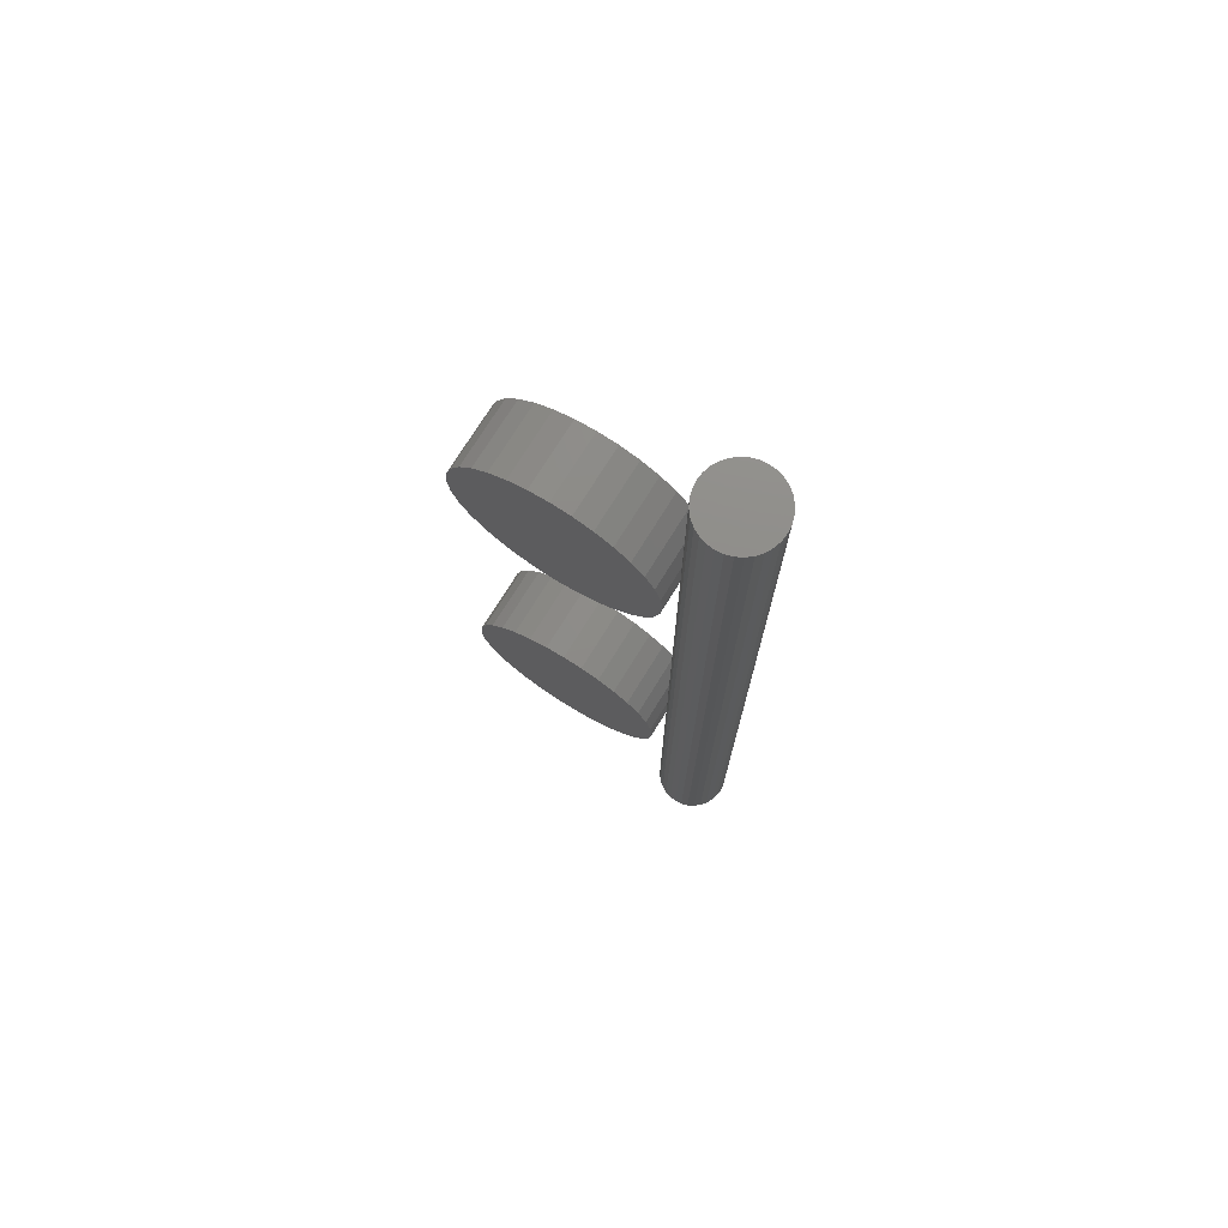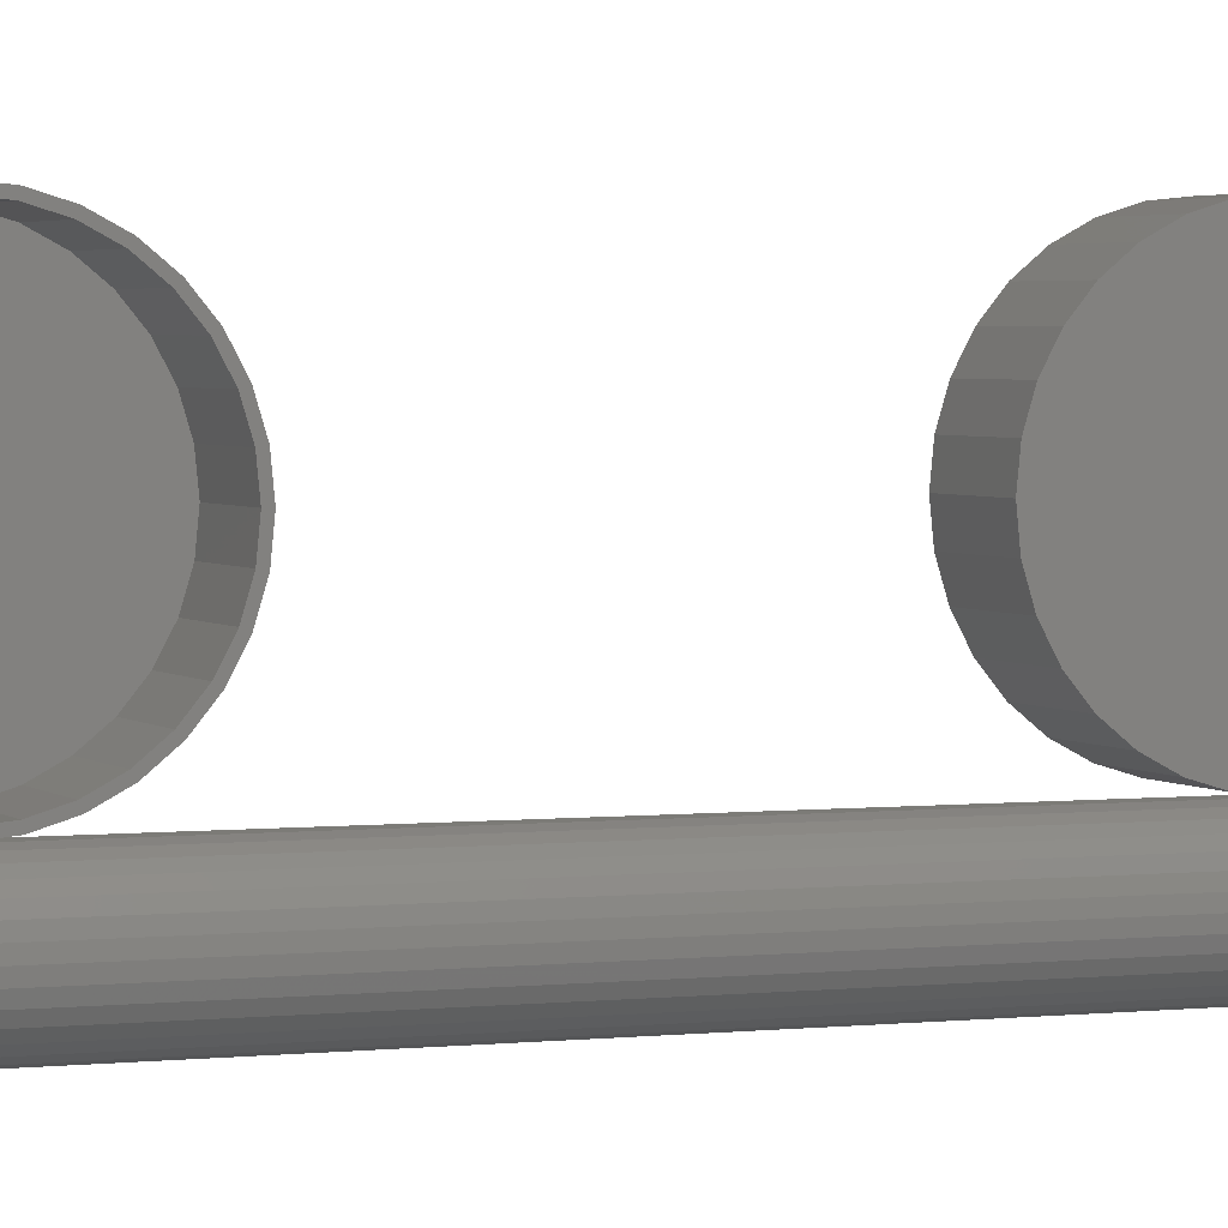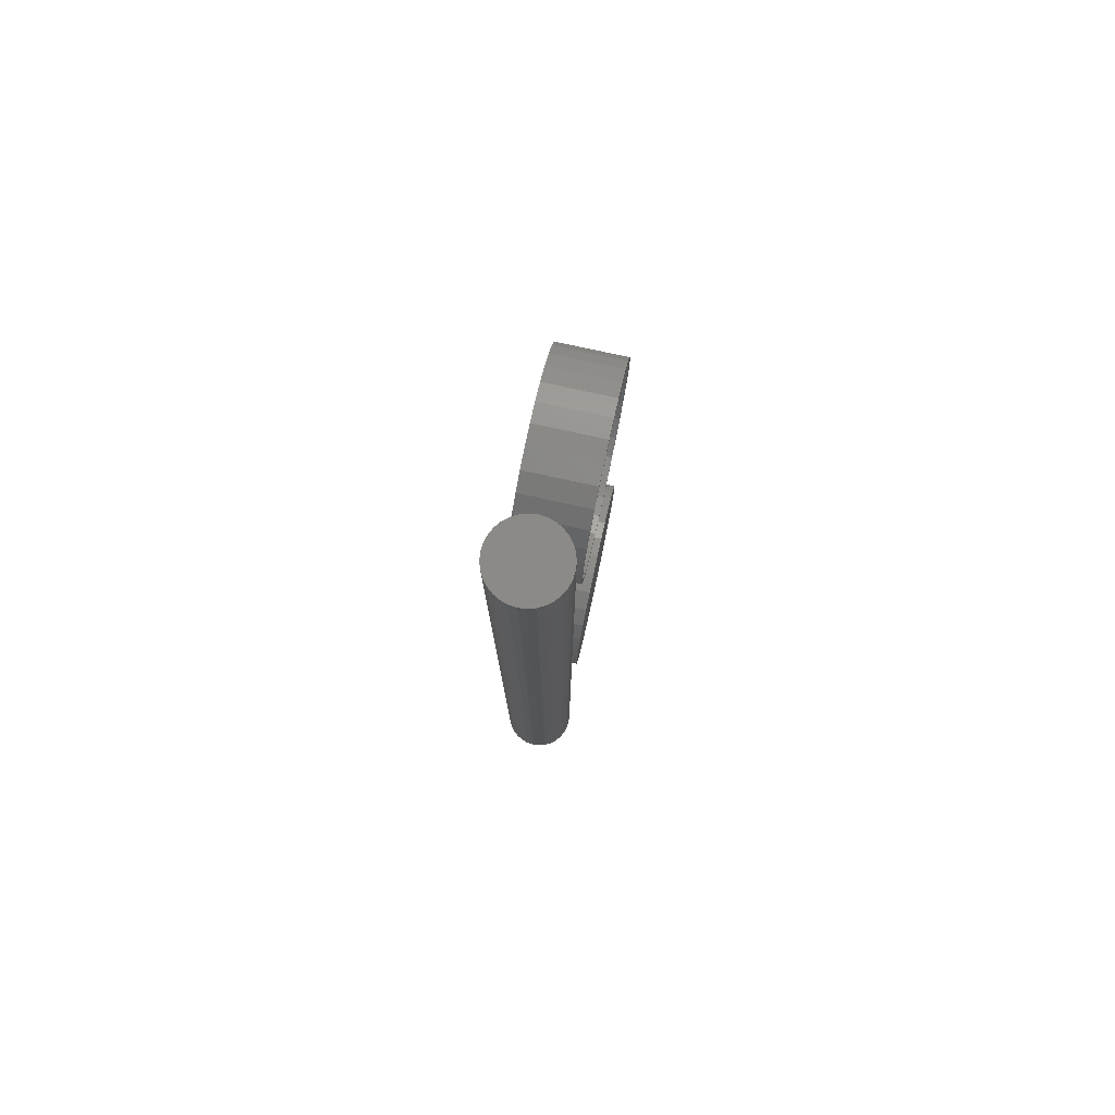
<metadata>
{"format":"stl","ext":"stl","renderer":"f3d","projection":"perspective","resolution":1024,"background":"white","views":[{"elev":74.2,"azim":-58.2,"up":"+Z"},{"elev":2.9,"azim":68.0,"up":"+Y"},{"elev":78.0,"azim":12.3,"up":"+Z"}]}
</metadata>
<code>
# stl→obj: 320 verts, 624 faces
v 0.05469 0.1959 -0.2124
v 0.05469 0.2606 -0.2124
v 0.05469 0.2283 -0.2092
v 0.05469 0.1648 -0.2218
v 0.05469 0.2917 -0.2218
v 0.05469 0.2917 -0.5282
v 0.05469 0.1959 -0.5376
v 0.05469 0.2606 -0.5376
v 0.05469 0.2283 -0.5408
v 0.05469 0.3204 -0.2372
v 0.05469 0.1362 -0.2372
v 0.05469 0.3455 -0.2578
v 0.05469 0.1111 -0.2578
v 0.05469 0.3661 -0.2829
v 0.05469 0.09044 -0.2829
v 0.05469 0.3815 -0.3116
v 0.05469 0.07512 -0.3116
v 0.05469 0.3909 -0.3427
v 0.05469 0.06569 -0.3427
v 0.05469 0.3941 -0.375
v 0.05469 0.0625 -0.375
v 0.05469 0.3909 -0.4073
v 0.05469 0.06569 -0.4073
v 0.05469 0.3815 -0.4384
v 0.05469 0.07512 -0.4384
v 0.05469 0.3661 -0.4671
v 0.05469 0.09044 -0.4671
v 0.05469 0.3455 -0.4922
v 0.05469 0.1111 -0.4922
v 0.05469 0.3204 -0.5128
v 0.05469 0.1362 -0.5128
v 0.05469 0.1648 -0.5282
v -0.05469 0.2283 -0.2092
v -0.05469 0.2606 -0.2124
v -0.05469 0.1959 -0.2124
v -0.05469 0.1648 -0.2218
v -0.05469 0.2917 -0.2218
v -0.05469 0.2606 -0.5376
v -0.05469 0.1959 -0.5376
v -0.05469 0.2917 -0.5282
v -0.05469 0.2283 -0.5408
v -0.05469 0.1648 -0.5282
v -0.05469 0.1362 -0.5128
v -0.05469 0.3204 -0.5128
v -0.05469 0.1111 -0.4922
v -0.05469 0.3455 -0.4922
v -0.05469 0.09044 -0.4671
v -0.05469 0.3661 -0.4671
v -0.05469 0.07512 -0.4384
v -0.05469 0.3815 -0.4384
v -0.05469 0.06569 -0.4073
v -0.05469 0.3909 -0.4073
v -0.05469 0.0625 -0.375
v -0.05469 0.3941 -0.375
v -0.05469 0.06569 -0.3427
v -0.05469 0.3909 -0.3427
v -0.05469 0.07512 -0.3116
v -0.05469 0.3815 -0.3116
v -0.05469 0.09044 -0.2829
v -0.05469 0.3661 -0.2829
v -0.05469 0.1111 -0.2578
v -0.05469 0.3455 -0.2578
v -0.05469 0.1362 -0.2372
v -0.05469 0.3204 -0.2372
v 0.05469 0.1678 0.521
v 0.05469 0.1975 0.5299
v 0.05469 0.1648 0.5282
v 0.05469 0.1362 0.5128
v 0.05469 0.1405 0.5064
v 0.05469 0.1111 0.4922
v 0.05469 0.1166 0.4867
v 0.05469 0.09044 0.4671
v 0.05469 0.09694 0.4628
v 0.05469 0.07512 0.4384
v 0.05469 0.08234 0.4355
v 0.05469 0.06569 0.4073
v 0.05469 0.07335 0.4058
v 0.05469 0.08234 0.3145
v 0.05469 0.07335 0.3442
v 0.05469 0.06569 0.3427
v 0.05469 0.07512 0.3116
v 0.05469 0.09694 0.2872
v 0.05469 0.09044 0.2829
v 0.05469 0.1166 0.2633
v 0.05469 0.1111 0.2578
v 0.05469 0.1405 0.2436
v 0.05469 0.1362 0.2372
v 0.05469 0.1678 0.229
v 0.05469 0.1648 0.2218
v 0.05469 0.1975 0.2201
v 0.05469 0.1959 0.2124
v 0.05469 0.2283 0.217
v 0.05469 0.2283 0.2092
v 0.05469 0.2606 0.5376
v 0.05469 0.2283 0.5408
v 0.05469 0.2283 0.533
v 0.05469 0.2591 0.5299
v 0.05469 0.2917 0.5282
v 0.05469 0.2887 0.521
v 0.05469 0.3204 0.5128
v 0.05469 0.3161 0.5064
v 0.05469 0.3455 0.4922
v 0.05469 0.34 0.4867
v 0.05469 0.3661 0.4671
v 0.05469 0.3596 0.4628
v 0.05469 0.3815 0.4384
v 0.05469 0.3742 0.4355
v 0.05469 0.3909 0.4073
v 0.05469 0.3832 0.4058
v 0.05469 0.3863 0.375
v 0.05469 0.3909 0.3427
v 0.05469 0.3832 0.3442
v 0.05469 0.3742 0.3145
v 0.05469 0.3815 0.3116
v 0.05469 0.3596 0.2872
v 0.05469 0.3661 0.2829
v 0.05469 0.34 0.2633
v 0.05469 0.3455 0.2578
v 0.05469 0.3161 0.2436
v 0.05469 0.3204 0.2372
v 0.05469 0.2887 0.229
v 0.05469 0.2917 0.2218
v 0.05469 0.2591 0.2201
v 0.05469 0.2606 0.2124
v 0.05469 0.3941 0.375
v 0.05469 0.0625 0.375
v 0.05469 0.07031 0.375
v 0.05469 0.1959 0.5376
v -0.04688 0.2283 0.217
v -0.04688 0.2591 0.2201
v -0.04688 0.2887 0.229
v -0.04688 0.3161 0.2436
v -0.04688 0.34 0.2633
v -0.04688 0.3596 0.2872
v -0.04688 0.3742 0.3145
v -0.04688 0.3832 0.3442
v -0.04688 0.3863 0.375
v -0.04688 0.1975 0.2201
v -0.04688 0.1678 0.229
v -0.04688 0.1405 0.2436
v -0.04688 0.1166 0.2633
v -0.04688 0.09694 0.2872
v -0.04688 0.08234 0.3145
v -0.04688 0.07335 0.3442
v -0.04688 0.07031 0.375
v -0.04688 0.2283 0.533
v -0.04688 0.1975 0.5299
v -0.04688 0.1678 0.521
v -0.04688 0.1405 0.5064
v -0.04688 0.1166 0.4867
v -0.04688 0.09694 0.4628
v -0.04688 0.08234 0.4355
v -0.04688 0.07335 0.4058
v -0.04688 0.2591 0.5299
v -0.04688 0.2887 0.521
v -0.04688 0.3161 0.5064
v -0.04688 0.34 0.4867
v -0.04688 0.3596 0.4628
v -0.04688 0.3742 0.4355
v -0.04688 0.3832 0.4058
v -0.003289 -0.0514 -0.7422
v 0.006738 -0.05041 0.7422
v 0.006738 -0.05041 -0.7422
v 0.01638 -0.04749 0.7422
v 0.01638 -0.04749 -0.7422
v 0.02527 -0.04274 0.7422
v 0.02527 -0.04274 -0.7422
v 0.03305 -0.03634 0.7422
v 0.03305 -0.03634 -0.7422
v 0.03945 -0.02856 0.7422
v 0.03945 -0.02856 -0.7422
v 0.0442 -0.01967 0.7422
v 0.0442 -0.01967 -0.7422
v 0.04712 -0.01003 0.7422
v 0.04712 -0.01003 -0.7422
v 0.04811 0 0.7422
v 0.04811 -1.259e-17 -0.7422
v -0.003289 -0.0514 0.7422
v -0.01332 -0.05041 -0.7422
v -0.01332 -0.05041 0.7422
v -0.02296 -0.04749 -0.7422
v -0.02296 -0.04749 0.7422
v -0.03184 -0.04274 -0.7422
v -0.03184 -0.04274 0.7422
v -0.03963 -0.03634 -0.7422
v -0.03963 -0.03634 0.7422
v -0.04603 -0.02856 -0.7422
v -0.04603 -0.02856 0.7422
v -0.05078 -0.01967 -0.7422
v -0.05078 -0.01967 0.7422
v -0.0537 -0.01003 -0.7422
v -0.0537 -0.01003 0.7422
v -0.05469 6.294e-18 -0.7422
v -0.05469 6.294e-18 0.7422
v -0.003289 0.0514 -0.7422
v -0.01332 0.05041 0.7422
v -0.01332 0.05041 -0.7422
v -0.02296 0.04749 0.7422
v -0.02296 0.04749 -0.7422
v -0.03184 0.04274 0.7422
v -0.03184 0.04274 -0.7422
v -0.03963 0.03634 0.7422
v -0.03963 0.03634 -0.7422
v -0.04603 0.02856 0.7422
v -0.04603 0.02856 -0.7422
v -0.05078 0.01967 0.7422
v -0.05078 0.01967 -0.7422
v -0.0537 0.01003 0.7422
v -0.0537 0.01003 -0.7422
v -0.003289 0.0514 0.7422
v 0.006738 0.05041 -0.7422
v 0.006738 0.05041 0.7422
v 0.01638 0.04749 -0.7422
v 0.01638 0.04749 0.7422
v 0.02527 0.04274 -0.7422
v 0.02527 0.04274 0.7422
v 0.03305 0.03634 -0.7422
v 0.03305 0.03634 0.7422
v 0.03945 0.02856 -0.7422
v 0.03945 0.02856 0.7422
v 0.0442 0.01967 -0.7422
v 0.0442 0.01967 0.7422
v 0.04712 0.01003 -0.7422
v 0.04712 0.01003 0.7422
v -0.05469 0.2283 0.5408
v -0.05469 0.2606 0.5376
v -0.05469 0.1959 0.5376
v -0.05469 0.1648 0.5282
v -0.05469 0.2917 0.5282
v -0.05469 0.2606 0.2124
v -0.05469 0.1959 0.2124
v -0.05469 0.2917 0.2218
v -0.05469 0.2283 0.2092
v -0.05469 0.1648 0.2218
v -0.05469 0.1362 0.2372
v -0.05469 0.3204 0.2372
v -0.05469 0.1111 0.2578
v -0.05469 0.3455 0.2578
v -0.05469 0.09044 0.2829
v -0.05469 0.3661 0.2829
v -0.05469 0.07512 0.3116
v -0.05469 0.3815 0.3116
v -0.05469 0.06569 0.3427
v -0.05469 0.3909 0.3427
v -0.05469 0.0625 0.375
v -0.05469 0.3941 0.375
v -0.05469 0.06569 0.4073
v -0.05469 0.3909 0.4073
v -0.05469 0.07512 0.4384
v -0.05469 0.3815 0.4384
v -0.05469 0.09044 0.4671
v -0.05469 0.3661 0.4671
v -0.05469 0.1111 0.4922
v -0.05469 0.3455 0.4922
v -0.05469 0.1362 0.5128
v -0.05469 0.3204 0.5128
v -0.01484 0.05807 0.75
v 0.008262 0.05807 0.75
v -0.003289 0.05921 0.75
v -0.02595 0.0547 0.75
v 0.01937 0.0547 0.75
v -0.03619 0.04923 0.75
v 0.02961 0.04923 0.75
v -0.04516 0.04187 0.75
v 0.03858 0.04187 0.75
v -0.05252 0.0329 0.75
v 0.04594 0.0329 0.75
v -0.05799 0.02266 0.75
v 0.05141 0.02266 0.75
v 0.05141 -0.02266 0.75
v -0.05252 -0.0329 0.75
v 0.04594 -0.0329 0.75
v -0.04516 -0.04187 0.75
v 0.03858 -0.04187 0.75
v -0.03619 -0.04923 0.75
v 0.02961 -0.04923 0.75
v -0.02595 -0.0547 0.75
v 0.01937 -0.0547 0.75
v -0.01484 -0.05807 0.75
v 0.008262 -0.05807 0.75
v -0.003289 -0.05921 0.75
v 0.05478 0.01155 0.75
v -0.06136 0.01155 0.75
v 0.05592 0 0.75
v -0.0625 7.251e-18 0.75
v 0.05478 -0.01155 0.75
v -0.06136 -0.01155 0.75
v -0.05799 -0.02266 0.75
v -0.003289 0.05921 -0.75
v 0.008262 0.05807 -0.75
v -0.01484 0.05807 -0.75
v -0.02595 0.0547 -0.75
v 0.01937 0.0547 -0.75
v -0.03619 0.04923 -0.75
v 0.02961 0.04923 -0.75
v -0.04516 0.04187 -0.75
v 0.03858 0.04187 -0.75
v -0.05252 0.0329 -0.75
v 0.04594 0.0329 -0.75
v -0.05799 0.02266 -0.75
v 0.05141 0.02266 -0.75
v 0.04594 -0.0329 -0.75
v -0.05252 -0.0329 -0.75
v 0.05141 -0.02266 -0.75
v -0.04516 -0.04187 -0.75
v 0.03858 -0.04187 -0.75
v -0.03619 -0.04923 -0.75
v 0.02961 -0.04923 -0.75
v -0.02595 -0.0547 -0.75
v 0.01937 -0.0547 -0.75
v -0.01484 -0.05807 -0.75
v 0.008262 -0.05807 -0.75
v -0.003289 -0.05921 -0.75
v -0.05799 -0.02266 -0.75
v -0.06136 -0.01155 -0.75
v 0.05478 -0.01155 -0.75
v -0.0625 7.251e-18 -0.75
v 0.05592 0 -0.75
v -0.06136 0.01155 -0.75
v 0.05478 0.01155 -0.75
f 1 2 3
f 2 1 4
f 2 4 5
f 6 7 8
f 8 7 9
f 5 4 10
f 10 4 11
f 10 11 12
f 12 11 13
f 12 13 14
f 14 13 15
f 14 15 16
f 16 15 17
f 16 17 18
f 18 17 19
f 18 19 20
f 20 19 21
f 20 21 22
f 22 21 23
f 22 23 24
f 24 23 25
f 24 25 26
f 26 25 27
f 26 27 28
f 28 27 29
f 28 29 30
f 30 29 31
f 30 31 6
f 6 31 32
f 6 32 7
f 33 34 35
f 36 35 34
f 37 36 34
f 38 39 40
f 41 39 38
f 39 42 40
f 40 42 43
f 40 43 44
f 44 43 45
f 44 45 46
f 46 45 47
f 46 47 48
f 48 47 49
f 48 49 50
f 50 49 51
f 50 51 52
f 52 51 53
f 52 53 54
f 54 53 55
f 54 55 56
f 56 55 57
f 56 57 58
f 58 57 59
f 58 59 60
f 60 59 61
f 60 61 62
f 62 61 63
f 62 63 64
f 64 63 36
f 64 36 37
f 54 20 52
f 52 20 22
f 52 22 50
f 50 22 24
f 50 24 48
f 48 24 26
f 48 26 46
f 46 26 28
f 46 28 44
f 44 28 30
f 44 30 40
f 40 30 6
f 40 6 38
f 38 6 8
f 38 8 41
f 41 8 9
f 41 9 39
f 39 9 7
f 39 7 42
f 42 7 32
f 42 32 43
f 43 32 31
f 43 31 45
f 45 31 29
f 45 29 47
f 47 29 27
f 47 27 49
f 49 27 25
f 49 25 51
f 51 25 23
f 51 23 53
f 53 23 21
f 53 21 55
f 55 21 19
f 55 19 57
f 57 19 17
f 57 17 59
f 59 17 15
f 59 15 61
f 61 15 13
f 61 13 63
f 63 13 11
f 63 11 36
f 36 11 4
f 36 4 35
f 35 4 1
f 35 1 33
f 33 1 3
f 33 3 34
f 34 3 2
f 34 2 37
f 37 2 5
f 37 5 64
f 64 5 10
f 64 10 62
f 62 10 12
f 62 12 60
f 60 12 14
f 60 14 58
f 58 14 16
f 58 16 56
f 56 16 18
f 56 18 54
f 54 18 20
f 65 66 67
f 67 68 65
f 65 68 69
f 69 68 70
f 69 70 71
f 71 70 72
f 71 72 73
f 73 72 74
f 73 74 75
f 75 74 76
f 75 76 77
f 78 79 80
f 80 81 78
f 82 78 81
f 81 83 82
f 84 82 83
f 83 85 84
f 86 84 85
f 85 87 86
f 88 86 87
f 87 89 88
f 88 89 90
f 90 89 91
f 92 90 91
f 92 91 93
f 94 95 96
f 94 96 97
f 94 97 98
f 98 97 99
f 98 99 100
f 99 101 100
f 102 100 101
f 101 103 102
f 104 102 103
f 103 105 104
f 106 104 105
f 105 107 106
f 108 106 107
f 107 109 108
f 110 108 109
f 111 112 113
f 111 113 114
f 114 113 115
f 114 115 116
f 116 115 117
f 116 117 118
f 118 117 119
f 118 119 120
f 120 119 121
f 120 121 122
f 121 123 122
f 124 122 123
f 124 123 92
f 92 93 124
f 125 108 110
f 125 110 112
f 125 112 111
f 126 80 79
f 126 79 127
f 126 127 77
f 126 77 76
f 128 67 66
f 128 66 96
f 128 96 95
f 129 123 130
f 130 123 121
f 130 121 131
f 131 121 119
f 131 119 132
f 132 119 117
f 132 117 133
f 133 117 115
f 133 115 134
f 134 115 113
f 134 113 135
f 135 113 112
f 135 112 136
f 136 112 110
f 136 110 137
f 123 129 92
f 92 129 138
f 92 138 90
f 90 138 139
f 90 139 88
f 88 139 140
f 88 140 86
f 86 140 141
f 86 141 84
f 84 141 142
f 84 142 82
f 82 142 143
f 82 143 78
f 78 143 144
f 78 144 79
f 79 144 145
f 79 145 127
f 146 66 147
f 147 66 65
f 147 65 148
f 148 65 69
f 148 69 149
f 149 69 71
f 149 71 150
f 150 71 73
f 150 73 151
f 151 73 75
f 151 75 152
f 152 75 77
f 152 77 153
f 153 77 127
f 153 127 145
f 66 146 96
f 96 146 154
f 96 154 97
f 97 154 155
f 97 155 99
f 99 155 156
f 99 156 101
f 101 156 157
f 101 157 103
f 103 157 158
f 103 158 105
f 105 158 159
f 105 159 107
f 107 159 160
f 107 160 109
f 109 160 137
f 109 137 110
f 147 154 146
f 154 147 148
f 154 148 155
f 131 138 130
f 130 138 129
f 155 148 156
f 156 148 149
f 156 149 157
f 157 149 150
f 157 150 158
f 158 150 151
f 158 151 159
f 159 151 152
f 159 152 160
f 160 152 153
f 160 153 137
f 137 153 145
f 137 145 136
f 136 145 144
f 136 144 135
f 135 144 143
f 135 143 134
f 134 143 142
f 134 142 133
f 133 142 141
f 133 141 132
f 132 141 140
f 132 140 131
f 131 140 139
f 131 139 138
f 161 162 163
f 163 162 164
f 163 164 165
f 165 164 166
f 165 166 167
f 167 166 168
f 167 168 169
f 169 168 170
f 169 170 171
f 171 170 172
f 171 172 173
f 173 172 174
f 173 174 175
f 175 174 176
f 175 176 177
f 162 161 178
f 178 161 179
f 178 179 180
f 180 179 181
f 180 181 182
f 182 181 183
f 182 183 184
f 184 183 185
f 184 185 186
f 186 185 187
f 186 187 188
f 188 187 189
f 188 189 190
f 190 189 191
f 190 191 192
f 192 191 193
f 192 193 194
f 195 196 197
f 197 196 198
f 197 198 199
f 199 198 200
f 199 200 201
f 201 200 202
f 201 202 203
f 203 202 204
f 203 204 205
f 205 204 206
f 205 206 207
f 207 206 208
f 207 208 209
f 209 208 194
f 209 194 193
f 196 195 210
f 210 195 211
f 210 211 212
f 212 211 213
f 212 213 214
f 214 213 215
f 214 215 216
f 216 215 217
f 216 217 218
f 218 217 219
f 218 219 220
f 220 219 221
f 220 221 222
f 222 221 223
f 222 223 224
f 224 223 177
f 224 177 176
f 195 197 199
f 211 195 199
f 211 199 213
f 213 199 201
f 213 201 215
f 215 201 203
f 215 203 217
f 217 203 205
f 217 205 219
f 219 205 207
f 219 207 221
f 221 207 209
f 221 209 223
f 175 189 173
f 173 189 187
f 173 187 171
f 171 187 185
f 171 185 169
f 169 185 183
f 169 183 167
f 167 183 181
f 167 181 165
f 165 181 179
f 165 179 161
f 165 161 163
f 223 209 177
f 177 209 193
f 177 193 175
f 175 193 191
f 175 191 189
f 198 196 210
f 198 210 212
f 214 198 212
f 200 198 214
f 216 200 214
f 202 200 216
f 218 202 216
f 204 202 218
f 220 204 218
f 206 204 220
f 222 206 220
f 208 206 222
f 224 208 222
f 172 190 174
f 188 190 172
f 170 188 172
f 186 188 170
f 168 186 170
f 184 186 168
f 166 184 168
f 182 184 166
f 164 182 166
f 180 182 164
f 178 180 164
f 162 178 164
f 190 192 174
f 174 192 194
f 174 194 176
f 176 194 208
f 176 208 224
f 225 226 227
f 228 227 226
f 229 228 226
f 230 231 232
f 233 231 230
f 231 234 232
f 232 234 235
f 232 235 236
f 236 235 237
f 236 237 238
f 238 237 239
f 238 239 240
f 240 239 241
f 240 241 242
f 242 241 243
f 242 243 244
f 244 243 245
f 244 245 246
f 246 245 247
f 246 247 248
f 248 247 249
f 248 249 250
f 250 249 251
f 250 251 252
f 252 251 253
f 252 253 254
f 254 253 255
f 254 255 256
f 256 255 228
f 256 228 229
f 246 125 244
f 244 125 111
f 244 111 242
f 242 111 114
f 242 114 240
f 240 114 116
f 240 116 238
f 238 116 118
f 238 118 236
f 236 118 120
f 236 120 232
f 232 120 122
f 232 122 230
f 230 122 124
f 230 124 233
f 233 124 93
f 233 93 231
f 231 93 91
f 231 91 234
f 234 91 89
f 234 89 235
f 235 89 87
f 235 87 237
f 237 87 85
f 237 85 239
f 239 85 83
f 239 83 241
f 241 83 81
f 241 81 243
f 243 81 80
f 243 80 245
f 245 80 126
f 245 126 247
f 247 126 76
f 247 76 249
f 249 76 74
f 249 74 251
f 251 74 72
f 251 72 253
f 253 72 70
f 253 70 255
f 255 70 68
f 255 68 228
f 228 68 67
f 228 67 227
f 227 67 128
f 227 128 225
f 225 128 95
f 225 95 226
f 226 95 94
f 226 94 229
f 229 94 98
f 229 98 256
f 256 98 100
f 256 100 254
f 254 100 102
f 254 102 252
f 252 102 104
f 252 104 250
f 250 104 106
f 250 106 248
f 248 106 108
f 248 108 246
f 246 108 125
f 257 258 259
f 258 257 260
f 258 260 261
f 261 260 262
f 261 262 263
f 263 262 264
f 263 264 265
f 265 264 266
f 265 266 267
f 267 266 268
f 267 268 269
f 270 271 272
f 272 271 273
f 272 273 274
f 274 273 275
f 274 275 276
f 276 275 277
f 276 277 278
f 278 277 279
f 278 279 280
f 280 279 281
f 269 268 282
f 282 268 283
f 282 283 284
f 284 283 285
f 284 285 286
f 286 285 287
f 286 287 270
f 270 287 288
f 270 288 271
f 289 290 291
f 292 291 290
f 293 292 290
f 294 292 293
f 295 294 293
f 296 294 295
f 297 296 295
f 298 296 297
f 299 298 297
f 300 298 299
f 301 300 299
f 302 303 304
f 305 303 302
f 306 305 302
f 307 305 306
f 308 307 306
f 309 307 308
f 310 309 308
f 311 309 310
f 312 311 310
f 313 311 312
f 303 314 304
f 304 314 315
f 304 315 316
f 316 315 317
f 316 317 318
f 318 317 319
f 318 319 320
f 320 319 300
f 320 300 301
f 318 284 316
f 316 284 286
f 316 286 304
f 304 286 270
f 304 270 302
f 302 270 272
f 302 272 306
f 306 272 274
f 306 274 308
f 308 274 276
f 308 276 310
f 310 276 278
f 310 278 312
f 312 278 280
f 312 280 313
f 313 280 281
f 313 281 311
f 311 281 279
f 311 279 309
f 309 279 277
f 309 277 307
f 307 277 275
f 307 275 305
f 305 275 273
f 305 273 303
f 303 273 271
f 303 271 314
f 314 271 288
f 314 288 315
f 315 288 287
f 315 287 317
f 317 287 285
f 317 285 319
f 319 285 283
f 319 283 300
f 300 283 268
f 300 268 298
f 298 268 266
f 298 266 296
f 296 266 264
f 296 264 294
f 294 264 262
f 294 262 292
f 292 262 260
f 292 260 291
f 291 260 257
f 291 257 289
f 289 257 259
f 289 259 290
f 290 259 258
f 290 258 293
f 293 258 261
f 293 261 295
f 295 261 263
f 295 263 297
f 297 263 265
f 297 265 299
f 299 265 267
f 299 267 301
f 301 267 269
f 301 269 320
f 320 269 282
f 320 282 318
f 318 282 284

</code>
